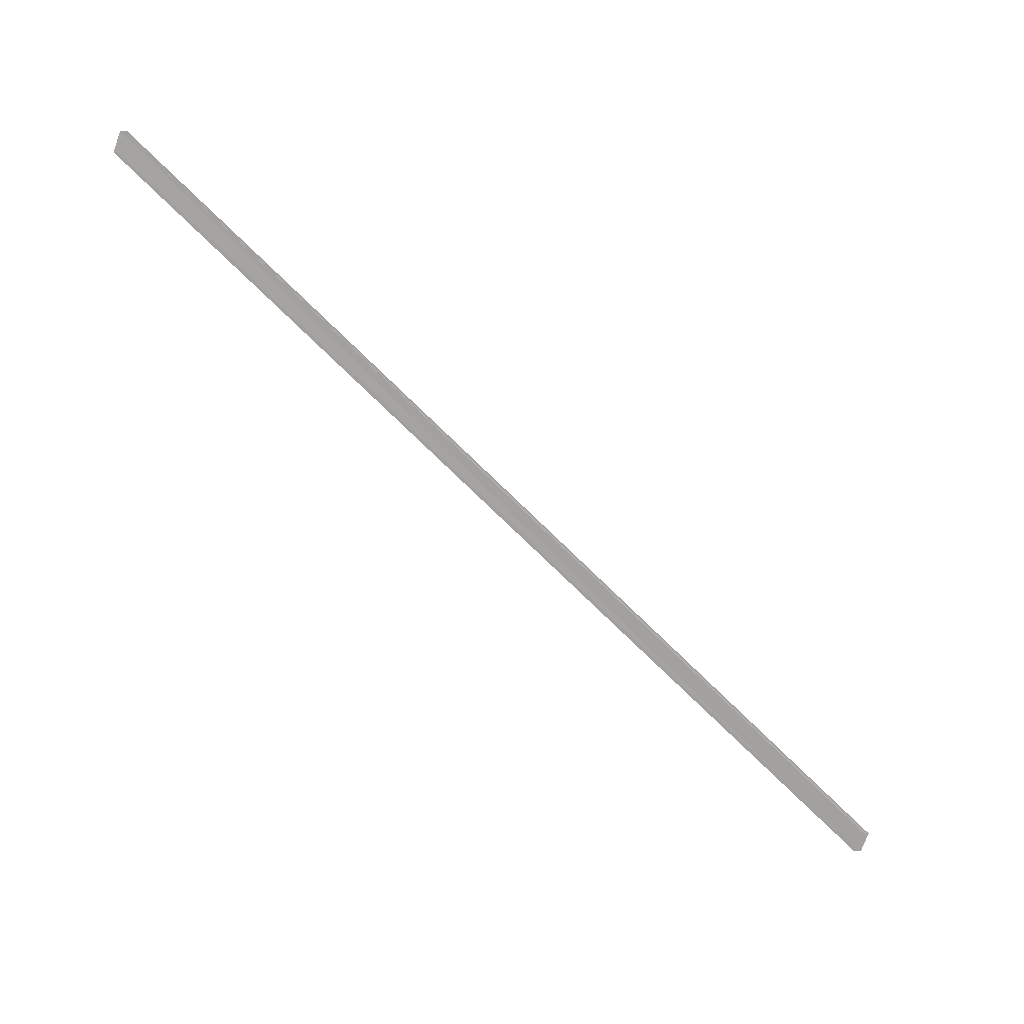
<metadata>
{"format":"obj","ext":"obj","renderer":"f3d","projection":"perspective","resolution":1024,"background":"white","views":[{"elev":17.4,"azim":-91.1,"up":"+Y"}]}
</metadata>
<code>
o 23883
v 2253 1884 17.14
v 2253 1884 17.14
v 2253 1883 17.51
v 2253 1884 17.14
v 2253 1883 17.51
v 2253 1884 17.14
v 2253 1884 17.14
v 2253 1883 17.51
v 2253 1884 17.14
v 2253 1883 17.51
v 2253 1884 17.14
v 2253 1883 17.51
v 2253 1884 17.14
v 2253 1884 17.14
v 2253 1883 17.51
v 2253 1883 17.52
v 2253 1884 17.14
v 2253 1884 17.15
v 2253 1884 17.15
v 2253 1883 17.52
v 2253 1884 17.15
v 2253 1883 17.52
v 2253 1883 17.51
v 2253 1883 17.52
v 2253 1883 17.52
v 2253 1883 17.52
v 2253 1883 17.52
v 2253 1883 17.52
v 2253 1883 17.51
v 2253 1883 17.52
v 2253 1884 17.15
v 2253 1884 17.14
v 2253 1883 17.51
v 2253 1884 17.15
v 2253 1884 17.15
v 2253 1884 17.14
v 2253 1884 17.14
v 2253 1884 17.14
v 2253 1884 17.14
v 2253 1883 17.51
v 2253 1883 17.51
v 2253 1884 17.14
v 2253 1884 17.14
v 2253 1884 17.14
v 2253 1883 17.51
v 2253 1883 17.51
v 2253 1884 17.14
v 2253 1884 17.14
v 2253 1884 17.14
v 2253 1883 17.51
v 2253 1884 17.14
v 2253 1884 17.14
v 2253 1884 17.14
v 2253 1884 17.14
v 2253 1884 17.14
v 2253 1884 17.14
v 2253 1884 17.14
v 2253 1884 17.14
f 1 2 3
f 4 2 5
f 4 6 5
f 7 6 8
f 8 9 10
f 5 9 10
f 5 11 12
f 3 11 12
f 1 13 3
f 3 14 15
f 16 14 15
f 17 13 16
f 17 18 16
f 19 18 20
f 16 21 22
f 20 21 22
f 23 24 15
f 23 24 22
f 23 25 22
f 23 26 27
f 23 26 28
f 23 29 28
f 30 31 27
f 30 32 28
f 33 32 28
f 34 35 30
f 34 36 30
f 37 36 33
f 37 38 33
f 33 39 40
f 41 39 40
f 42 38 41
f 42 43 41
f 41 44 45
f 46 44 45
f 47 43 46
f 47 48 46
f 46 49 50
f 1 51 52
f 1 51 53
f 1 54 53
f 1 55 56
f 1 57 56
f 1 57 58

</code>
